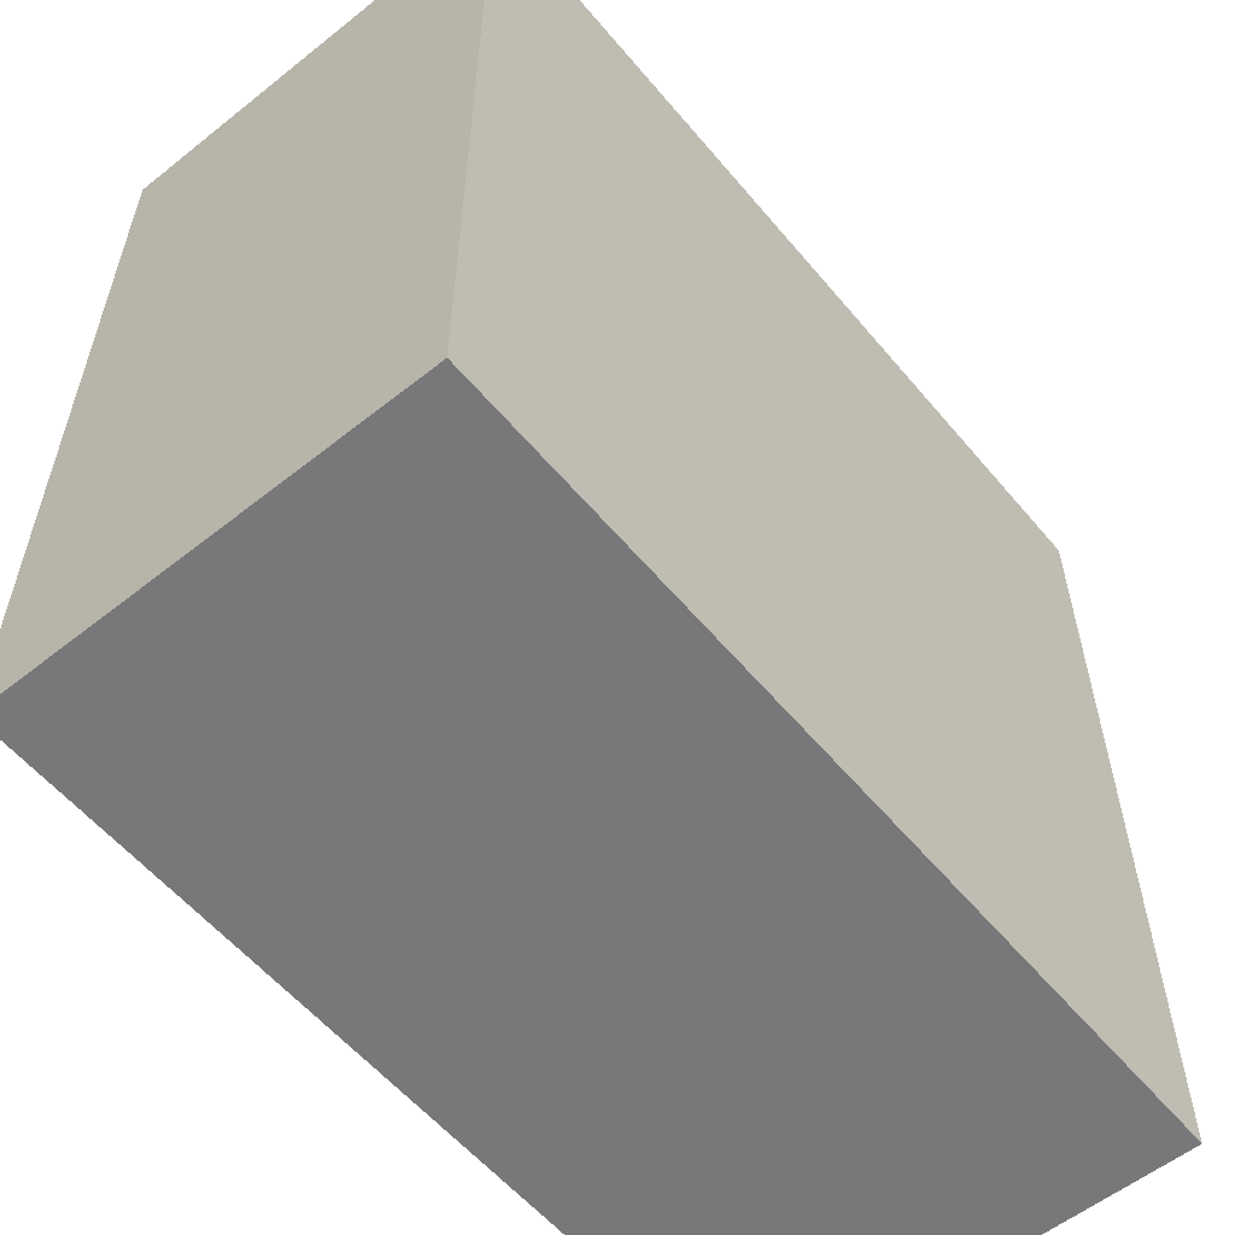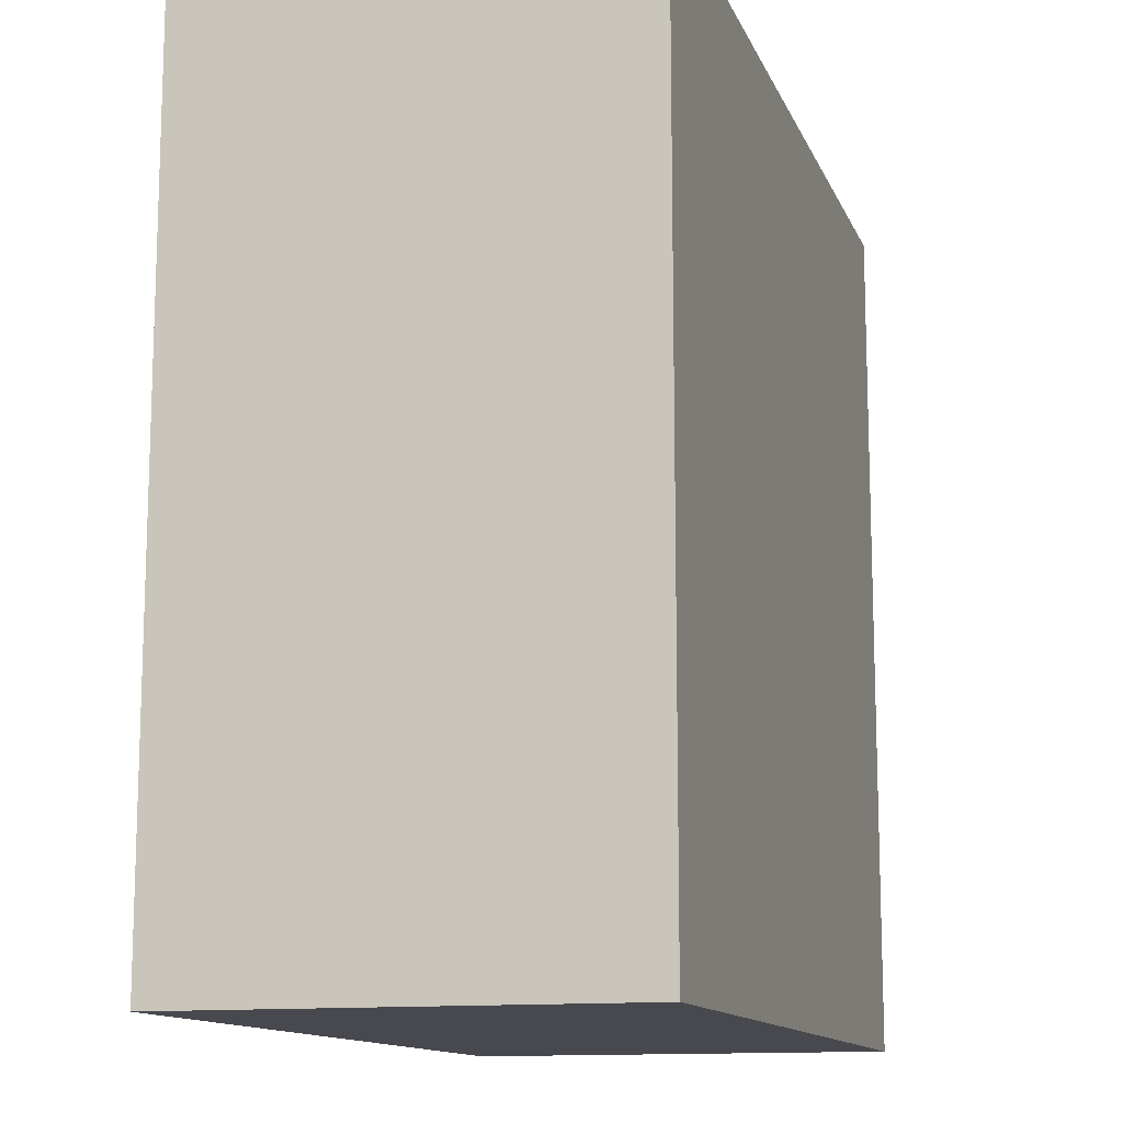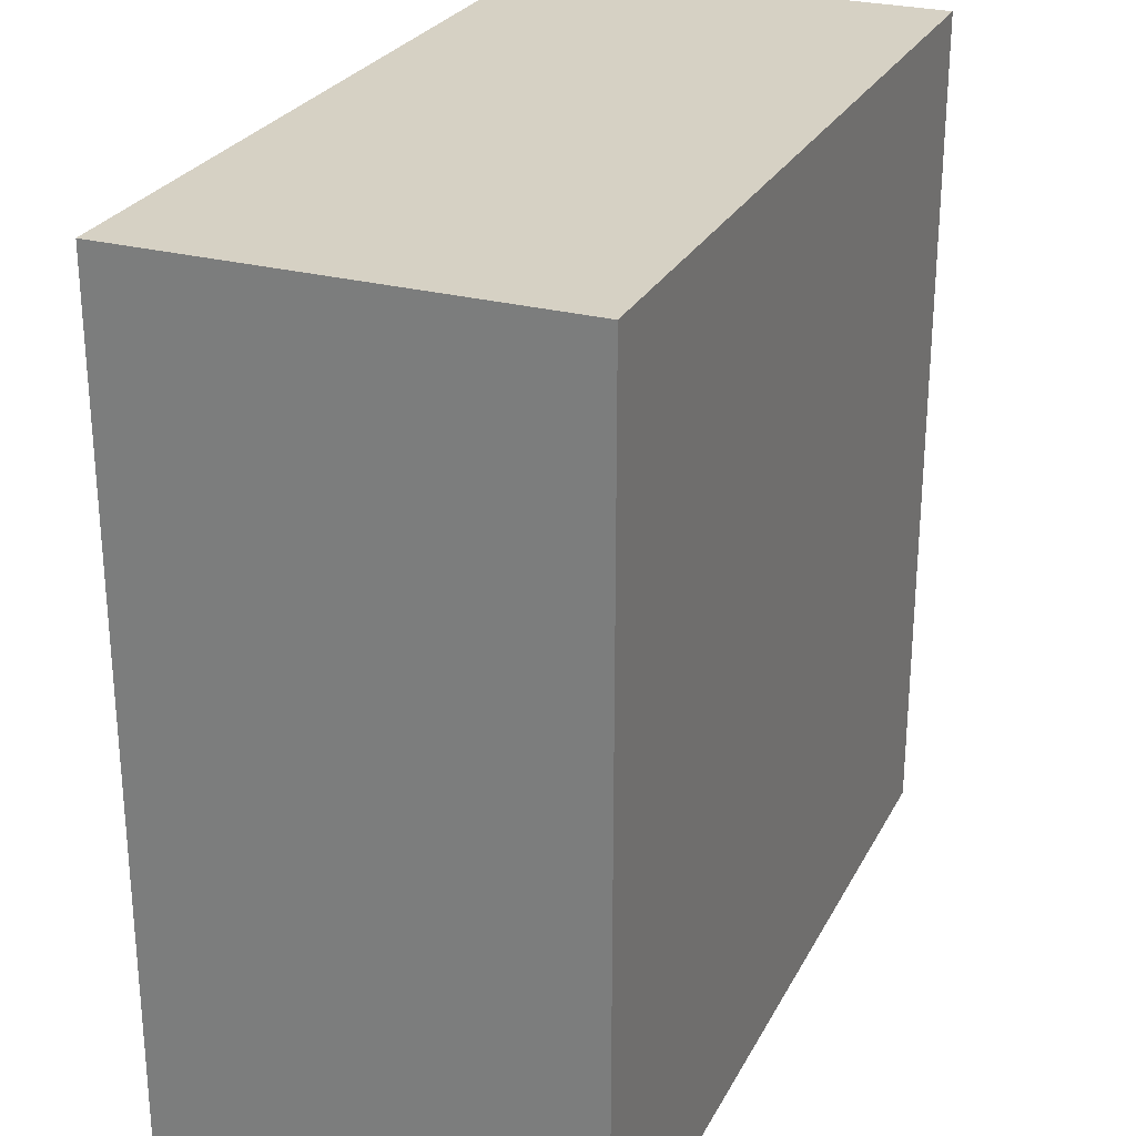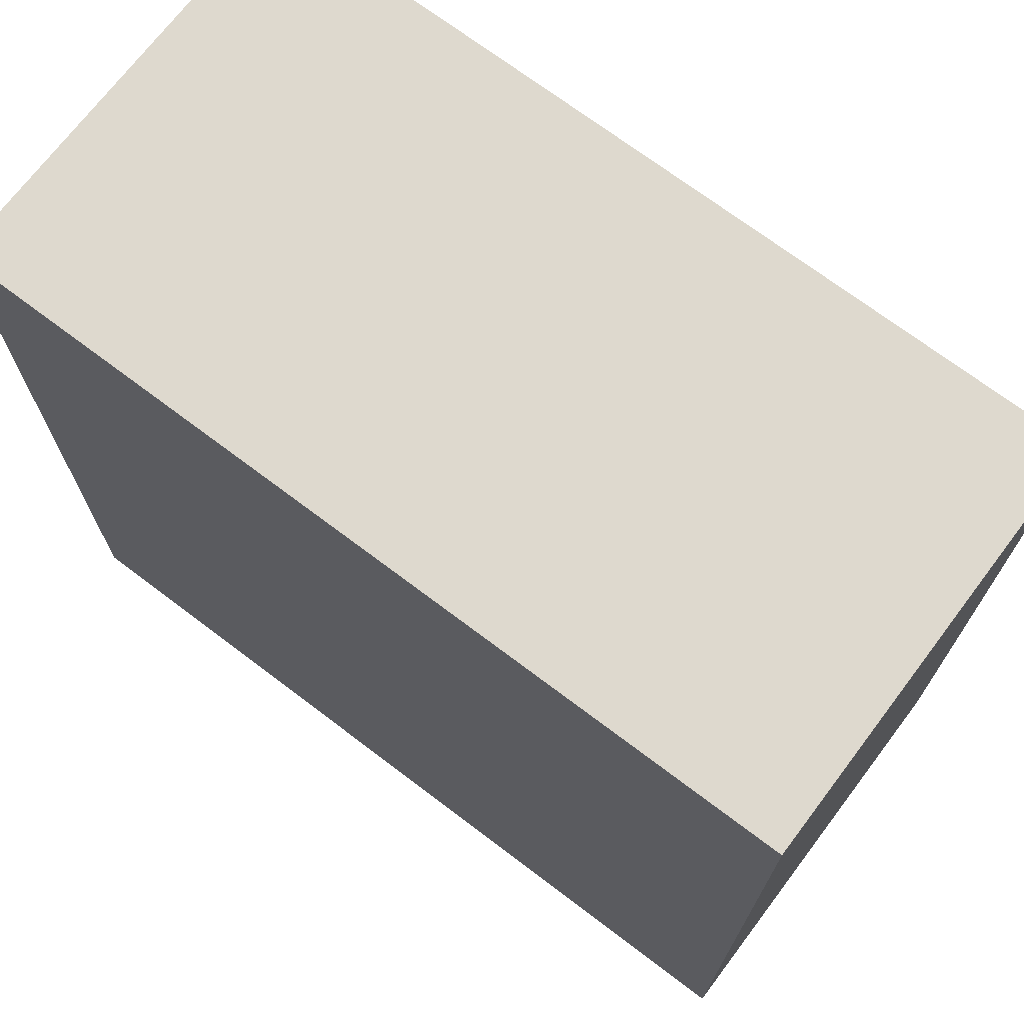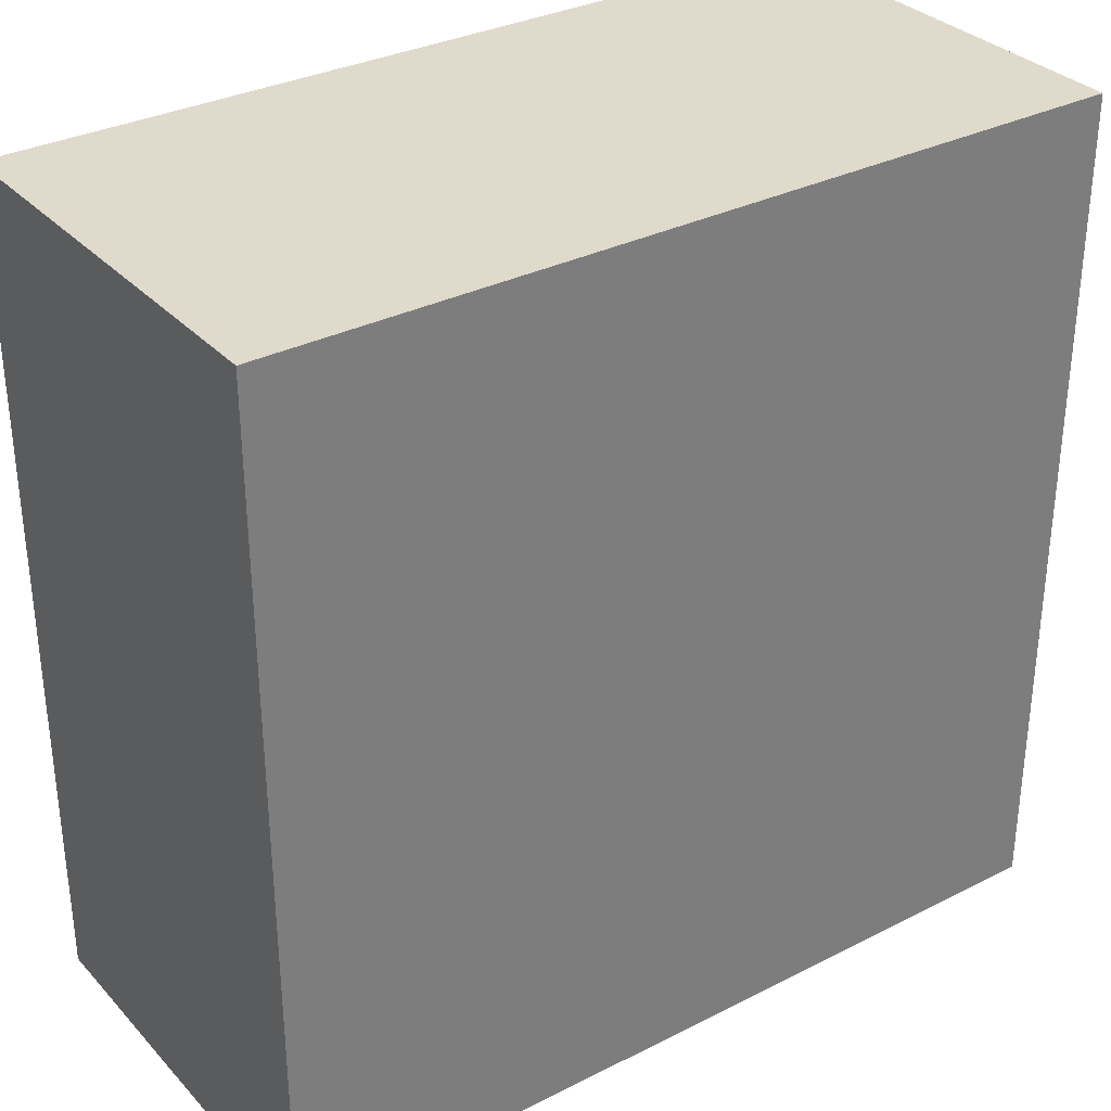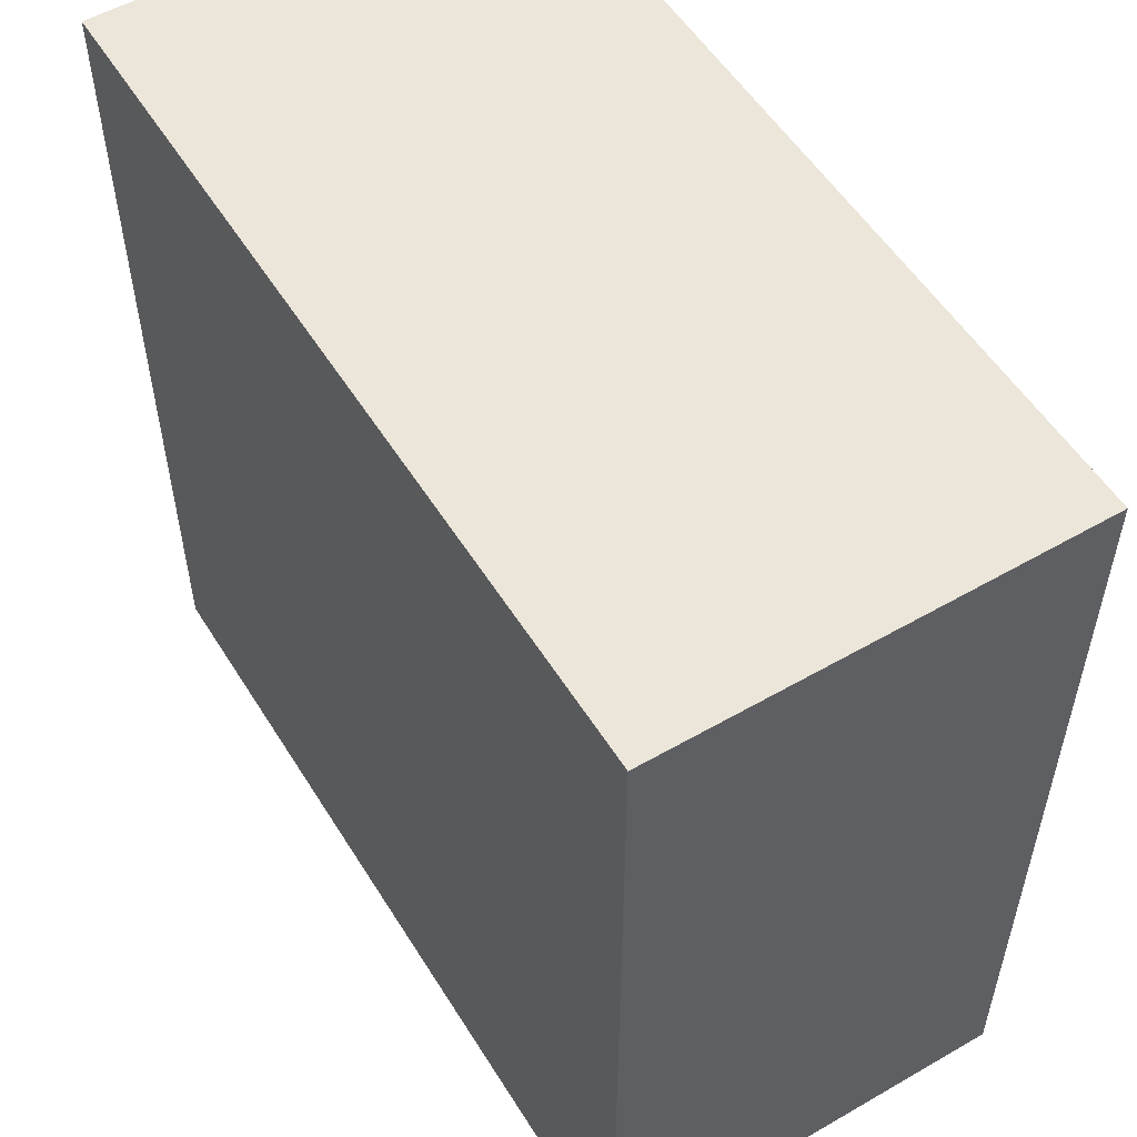
<metadata>
{"format":"obj","ext":"obj","renderer":"f3d","projection":"perspective","resolution":1024,"background":"white","views":[{"elev":-57.5,"azim":-50.5,"up":"+Z"},{"elev":-12.7,"azim":106.4,"up":"+Z"},{"elev":26.6,"azim":-67.5,"up":"+Z"},{"elev":71.4,"azim":37.1,"up":"+Z"},{"elev":32.5,"azim":-35.2,"up":"+Z"},{"elev":54.3,"azim":-121.4,"up":"+Z"}]}
</metadata>
<code>
o FloorBasic00_1X1
g FloorBasic00_1X1
v 0 0.5 0
v 0 0 0
v -1 0 0
v -1 0.5 0
v -1 0 -1
v -1 0.5 -1
v 0 0 -1
v 0 0.5 -1
f 4 3 2 1
f 6 5 3 4
f 8 7 5 6
f 1 2 7 8
f 6 4 1 8
f 3 5 7 2

</code>
